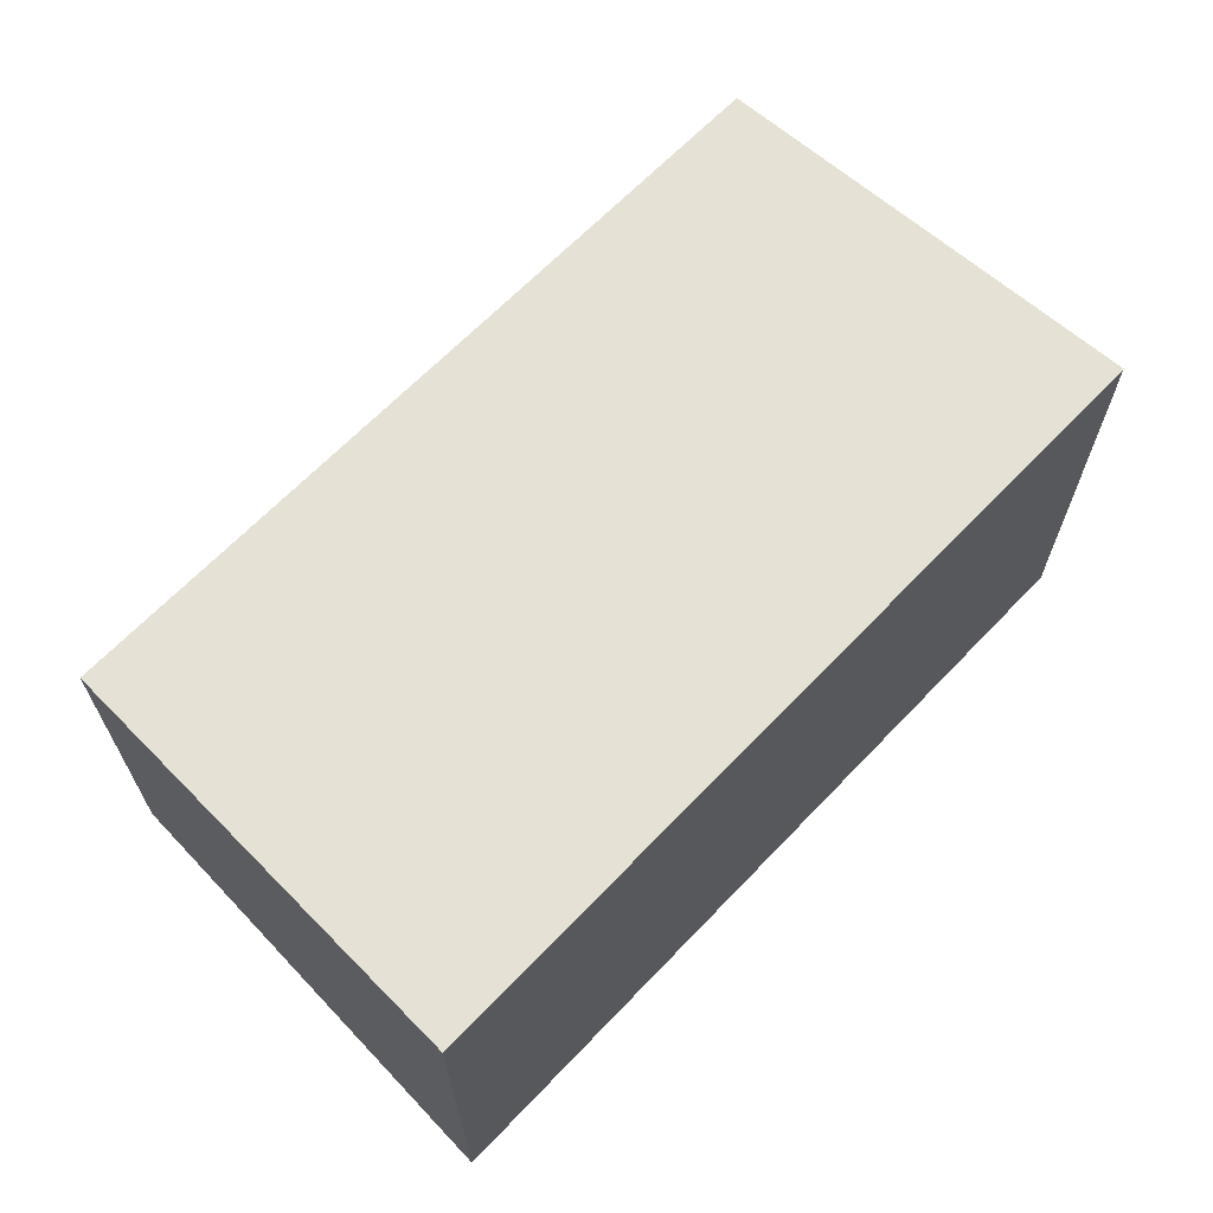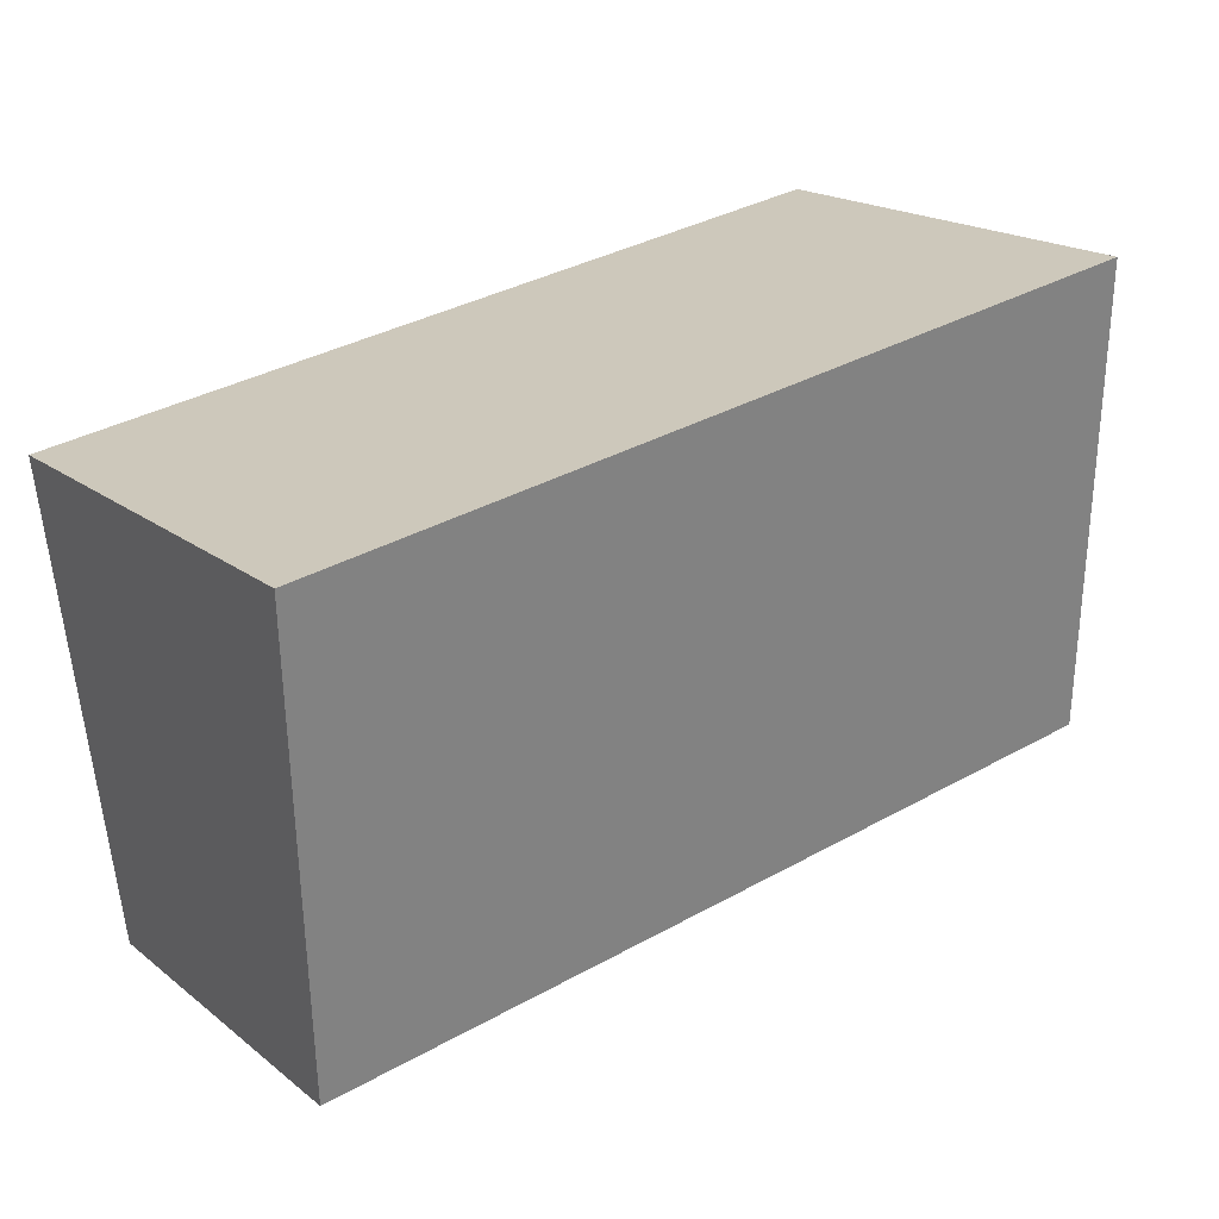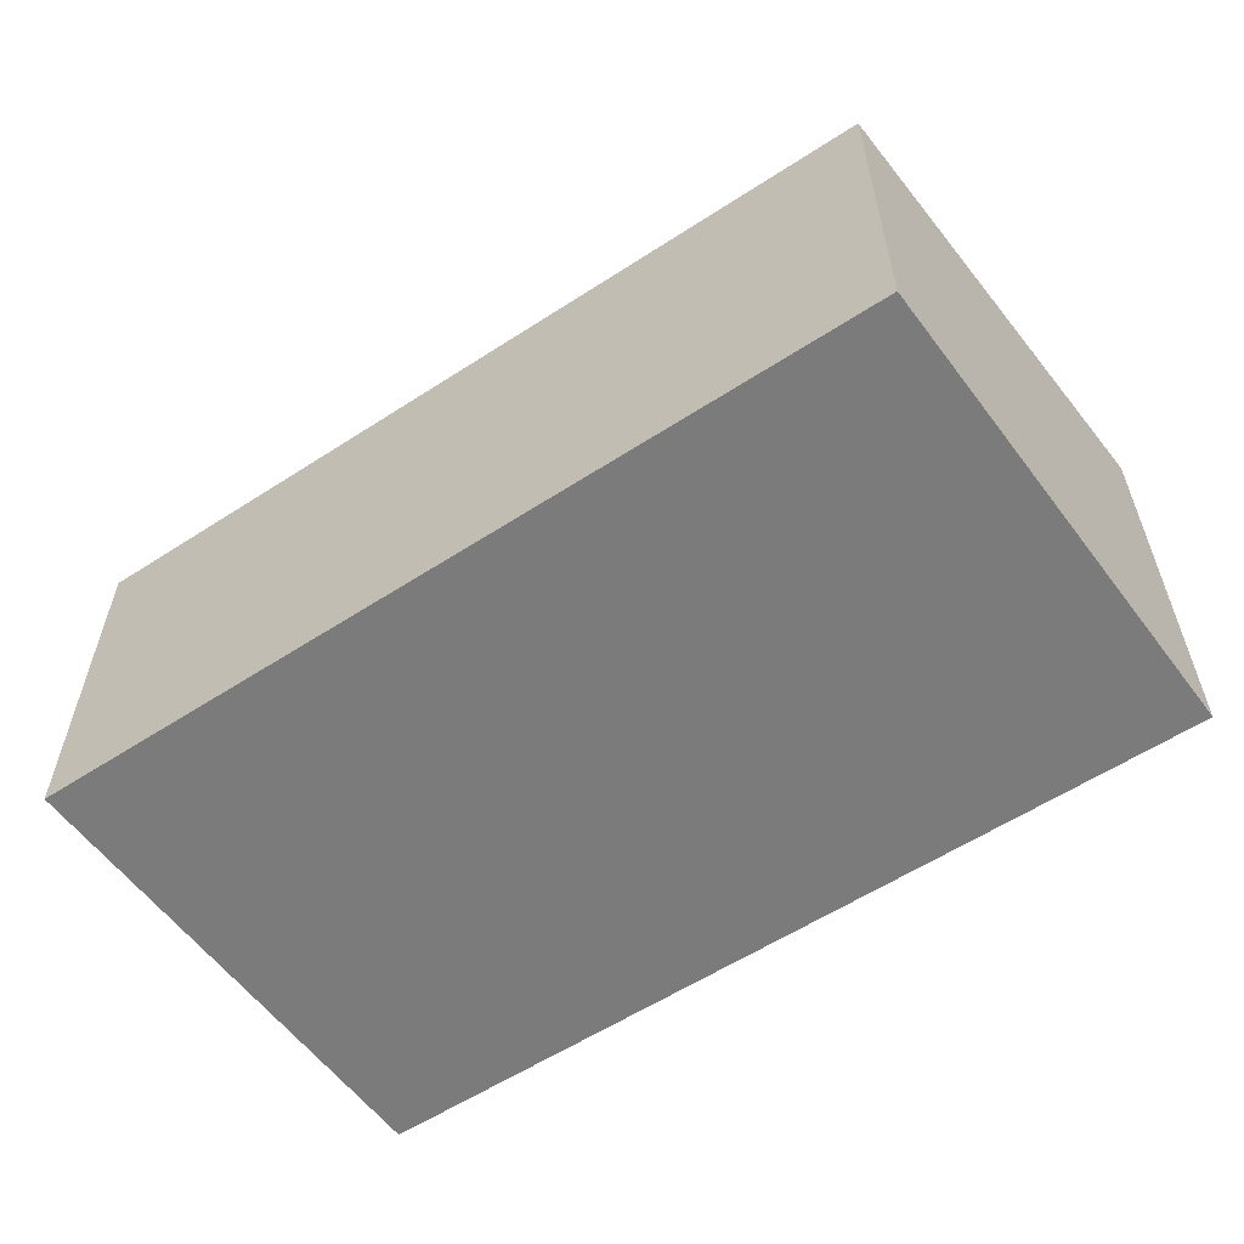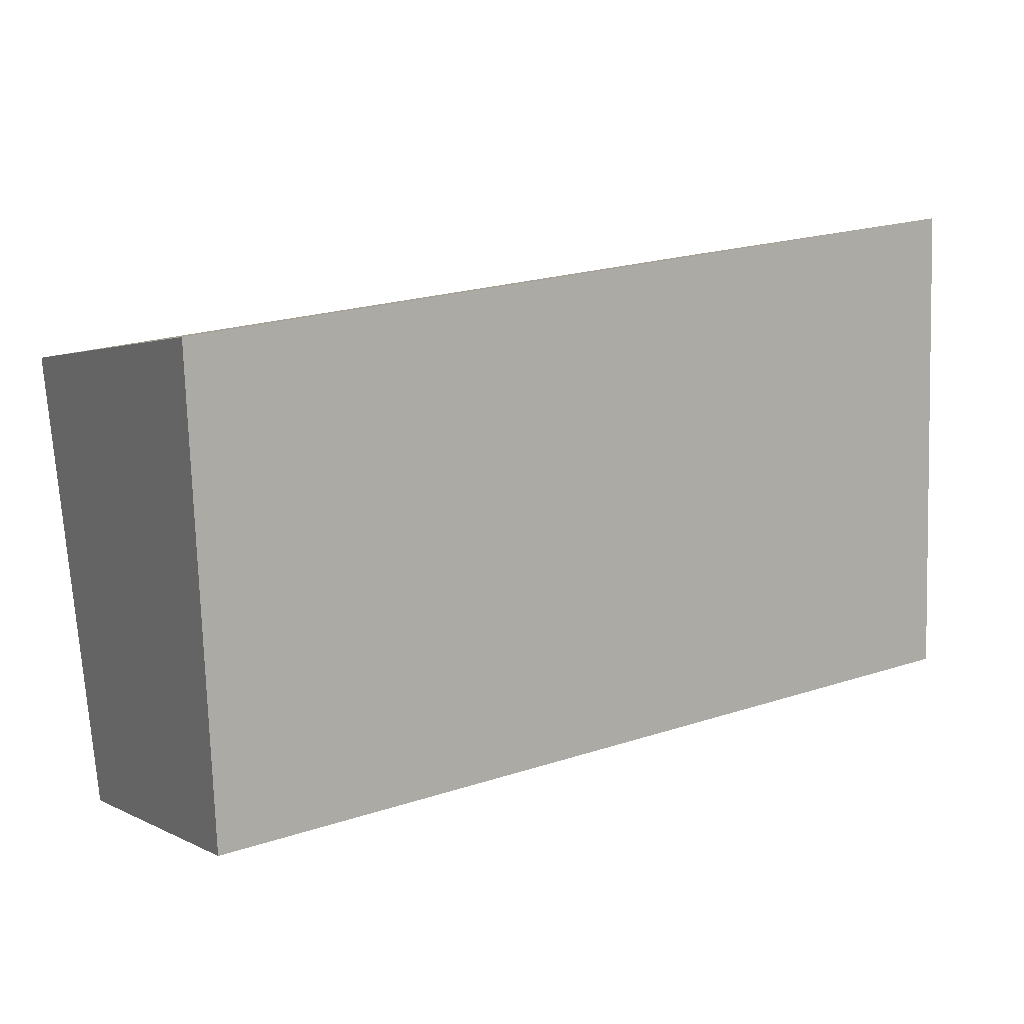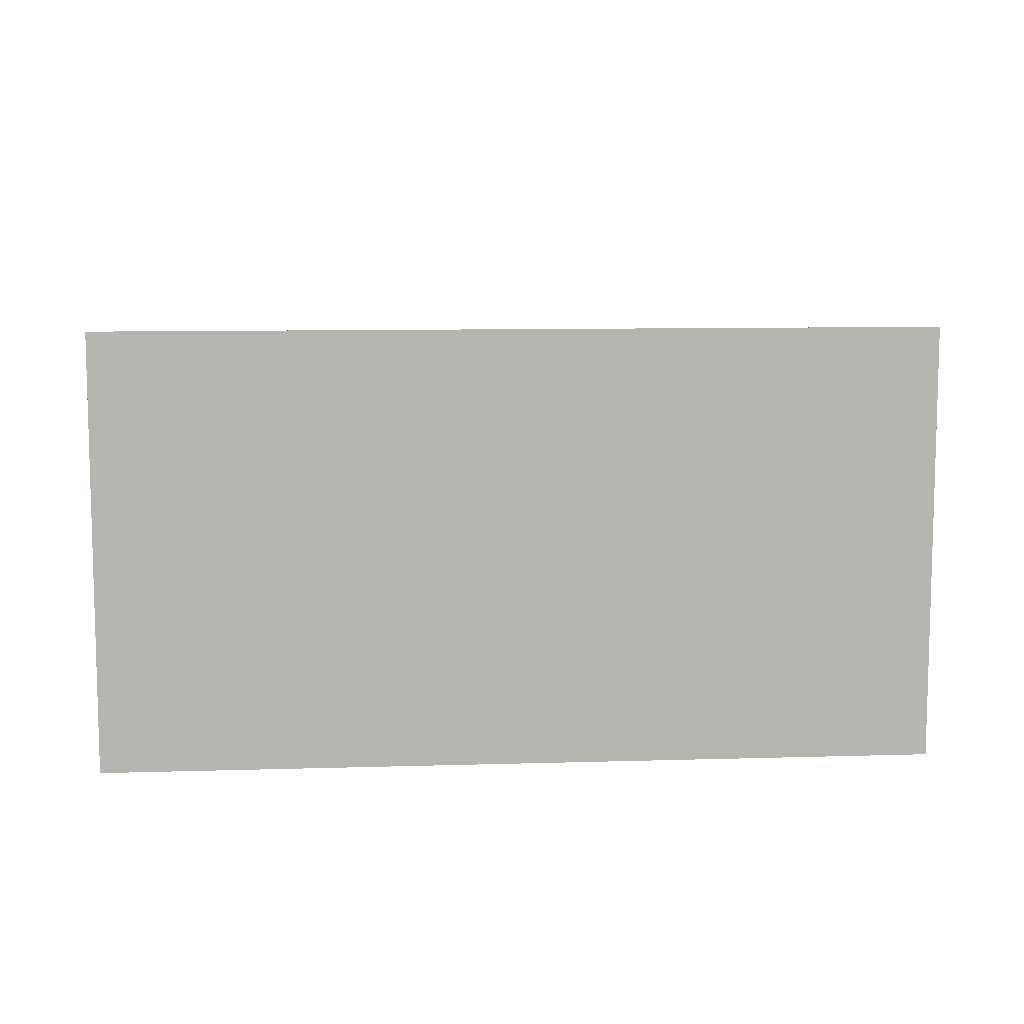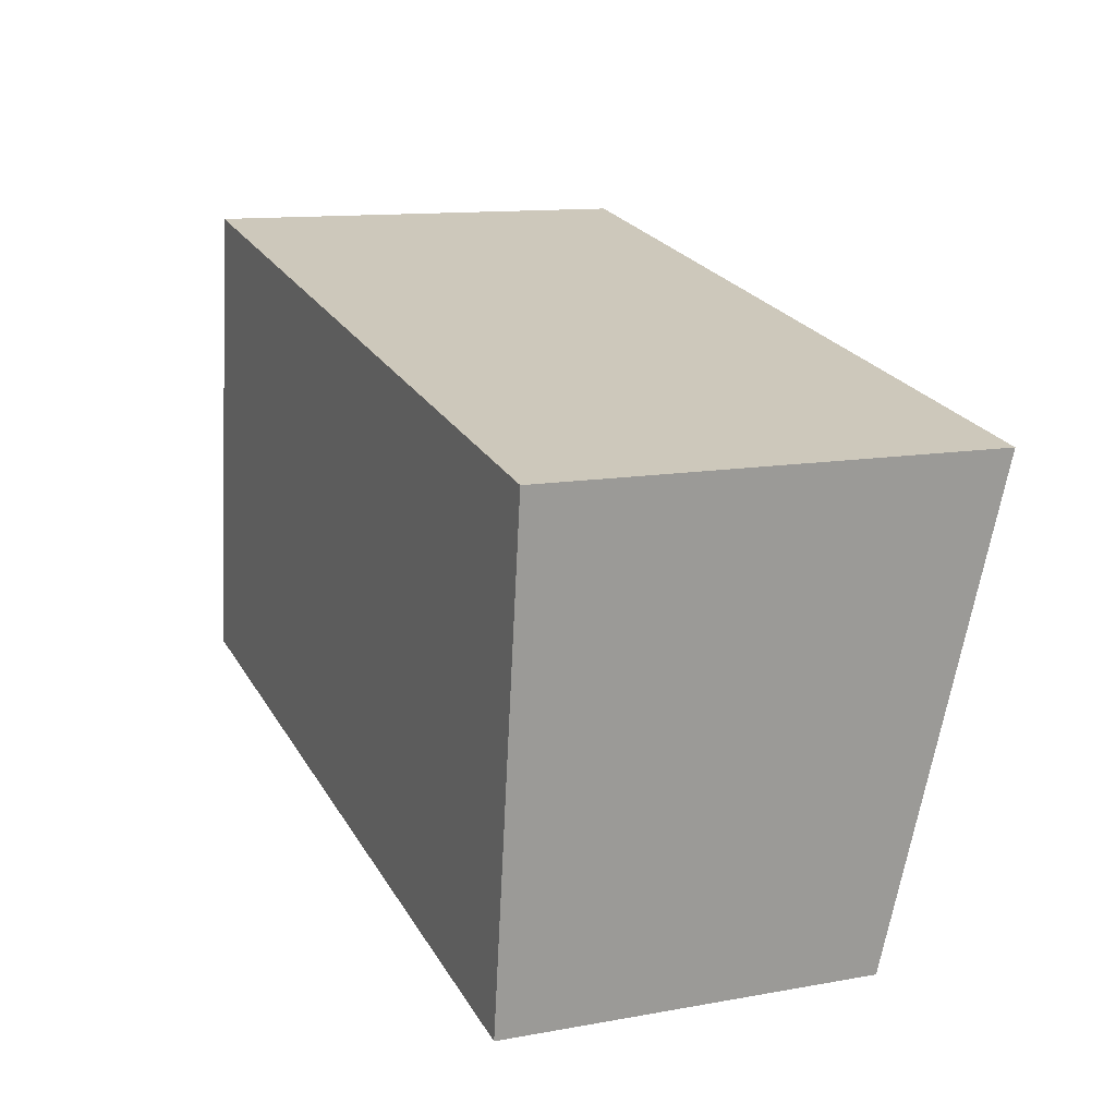
<metadata>
{"format":"obj","ext":"obj","renderer":"f3d","projection":"perspective","resolution":1024,"background":"white","views":[{"elev":66.1,"azim":-36.2,"up":"+Y"},{"elev":18.7,"azim":145.0,"up":"+Z"},{"elev":-58.5,"azim":-136.2,"up":"+Y"},{"elev":1.5,"azim":151.8,"up":"+Z"},{"elev":9.2,"azim":5.4,"up":"+Y"},{"elev":12.2,"azim":66.9,"up":"+Z"}]}
</metadata>
<code>
v  0 2.447 1.498e-16
v  6.036 2.993 2.225
v  5.62 2.449 -0.986
v  0.408 2.993 3.222
v  5.62 6.038e-17 -0.986
v  0 0 0
v  0.408 -1.973e-16 3.222
v  6.036 -1.362e-16 2.225
g defaultobject
f 1 2 3
f 2 1 4
f 5 1 3
f 1 5 6
f 1 7 4
f 7 1 6
f 7 2 4
f 2 7 8
f 8 3 2
f 3 8 5
f 8 6 5
f 6 8 7

</code>
